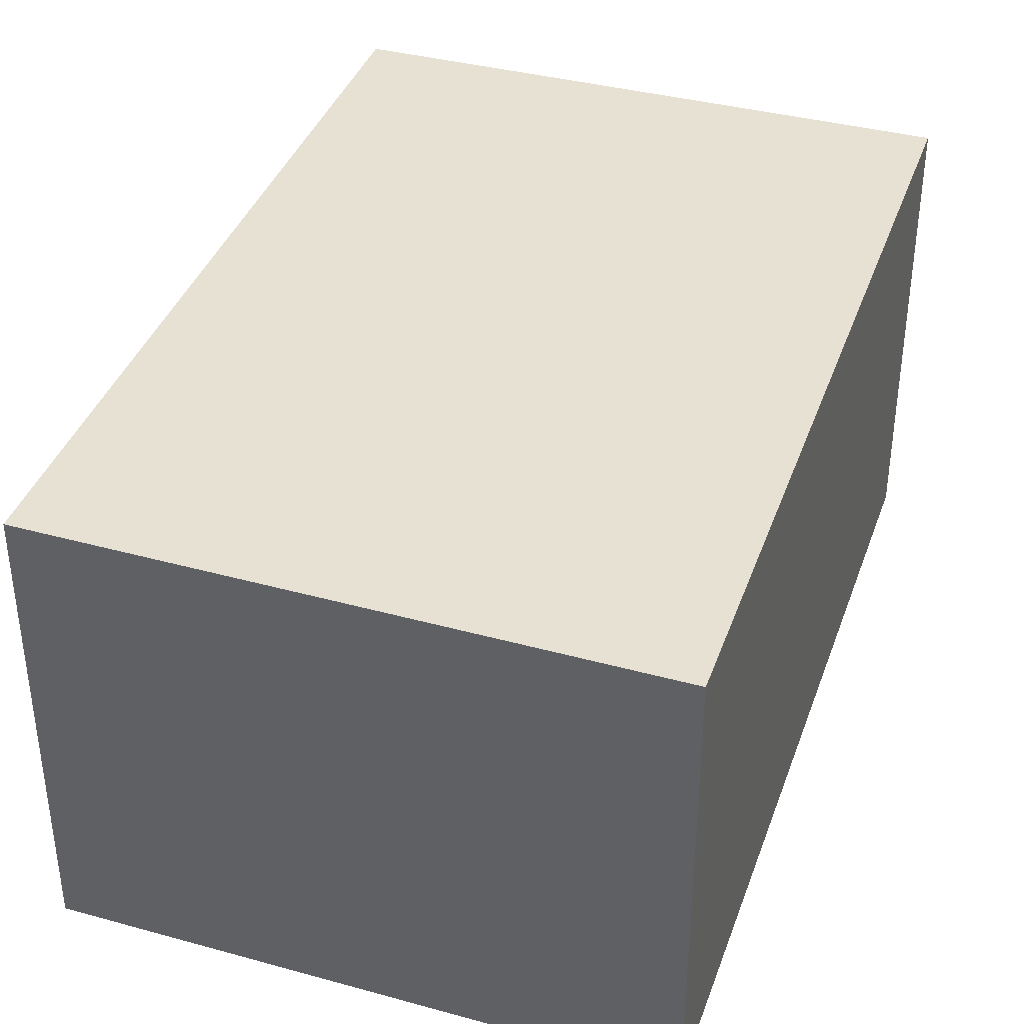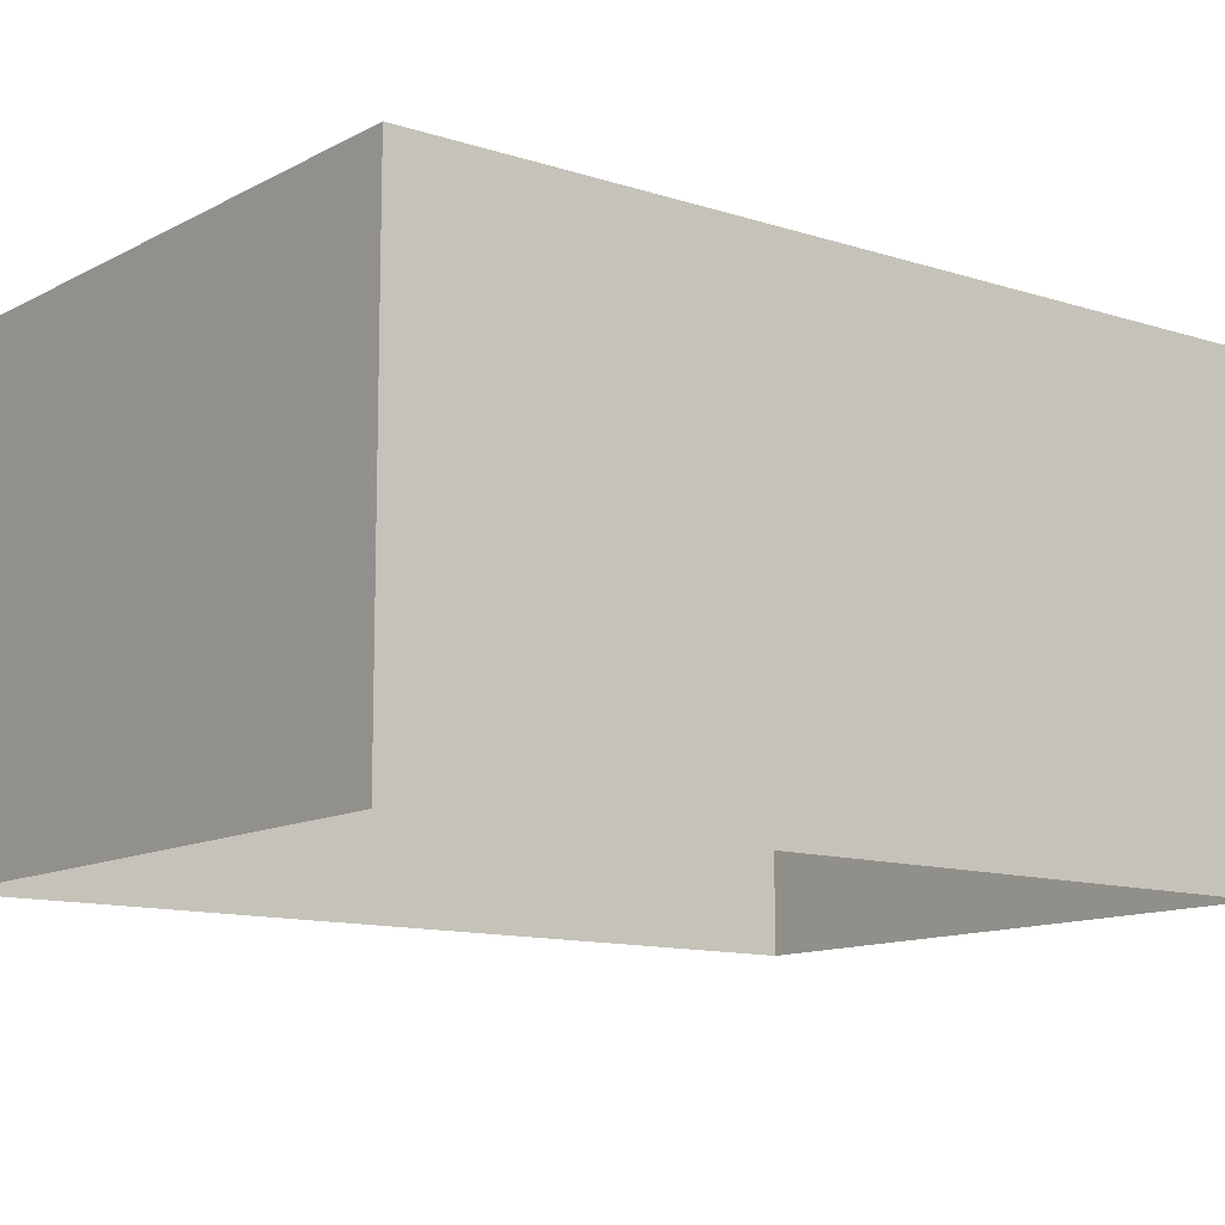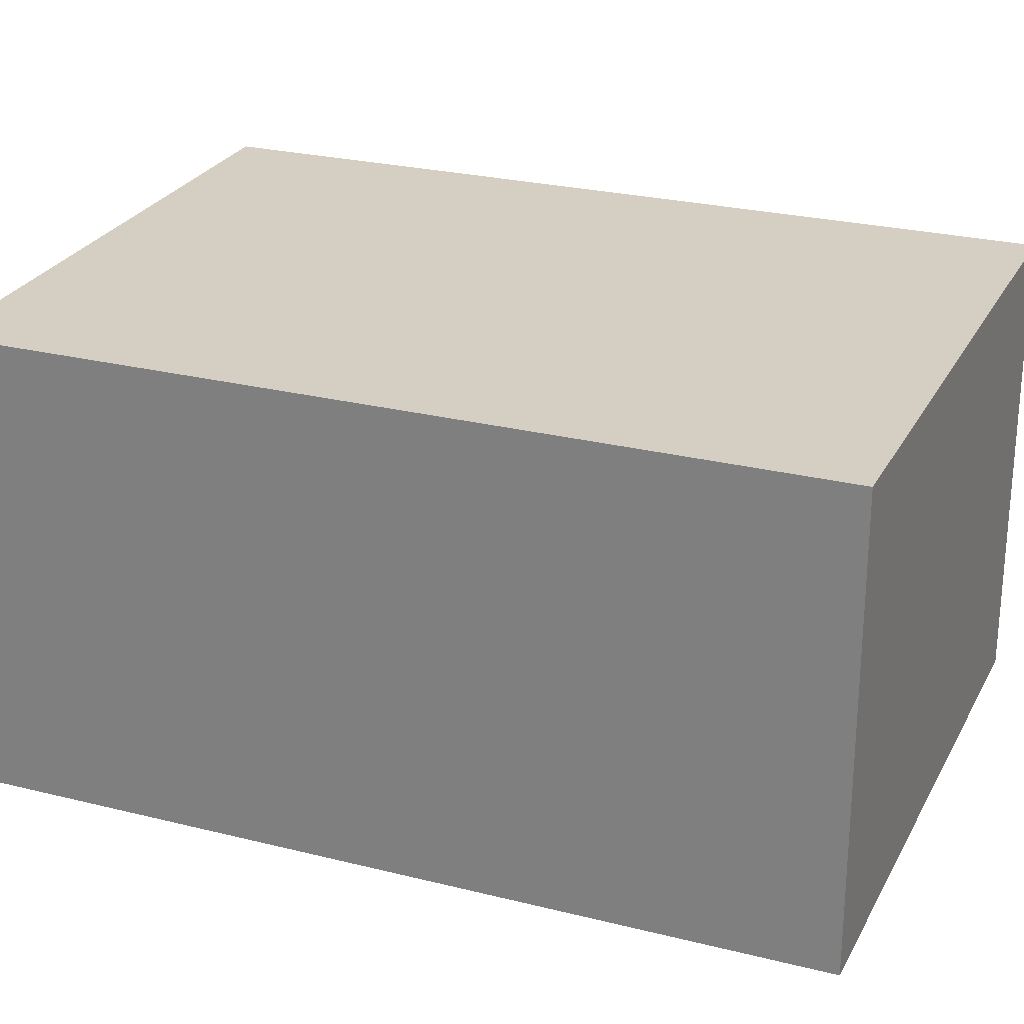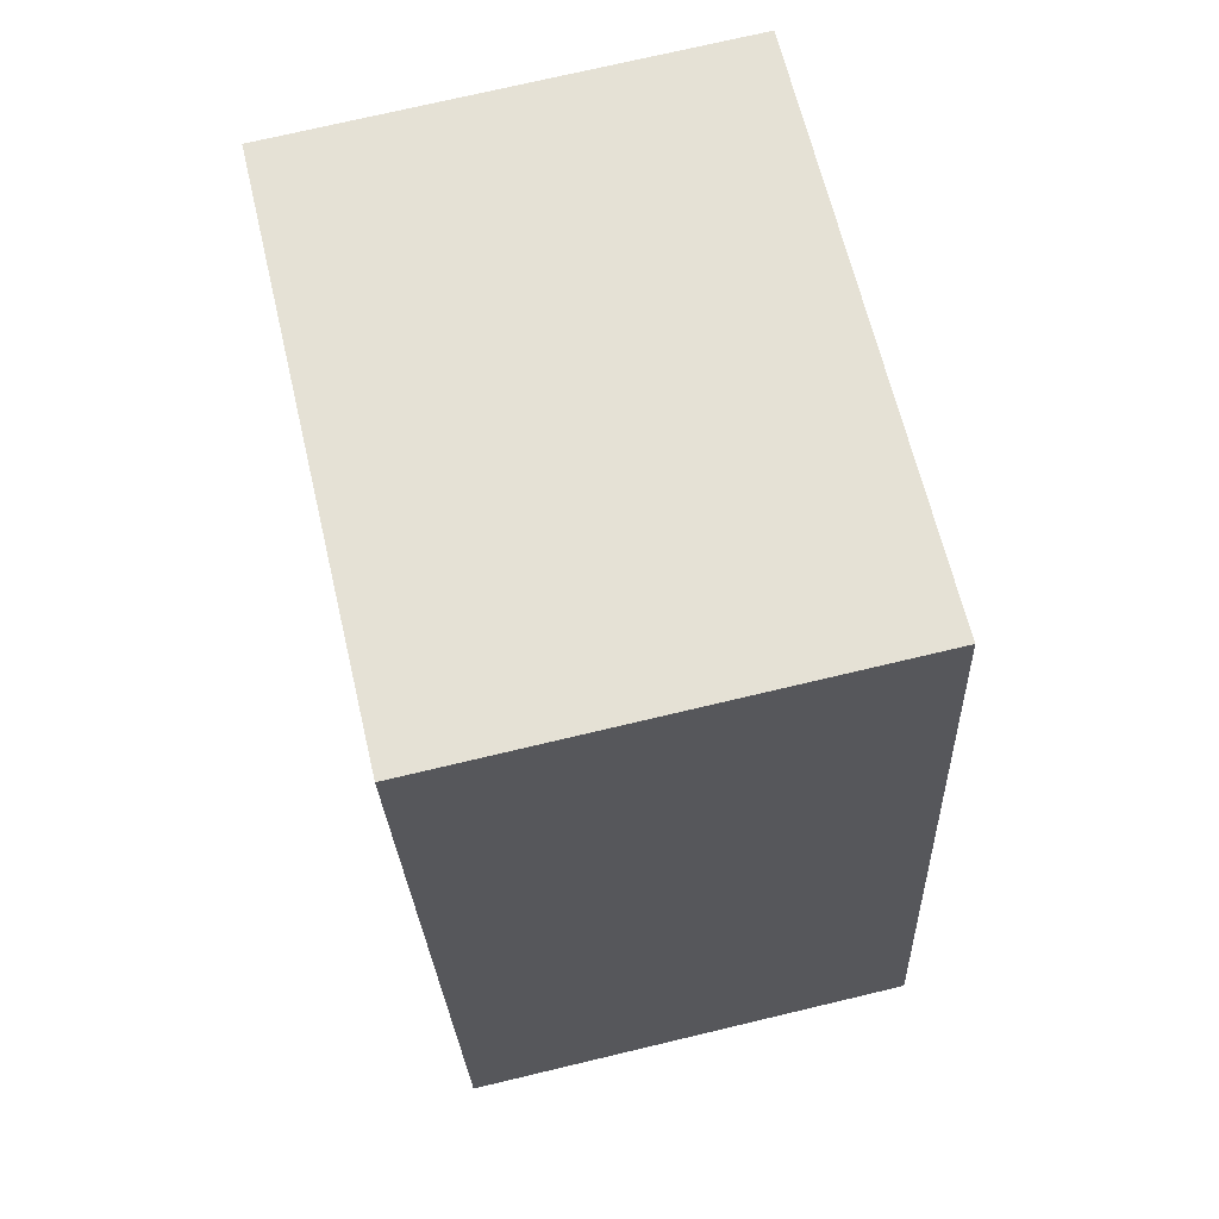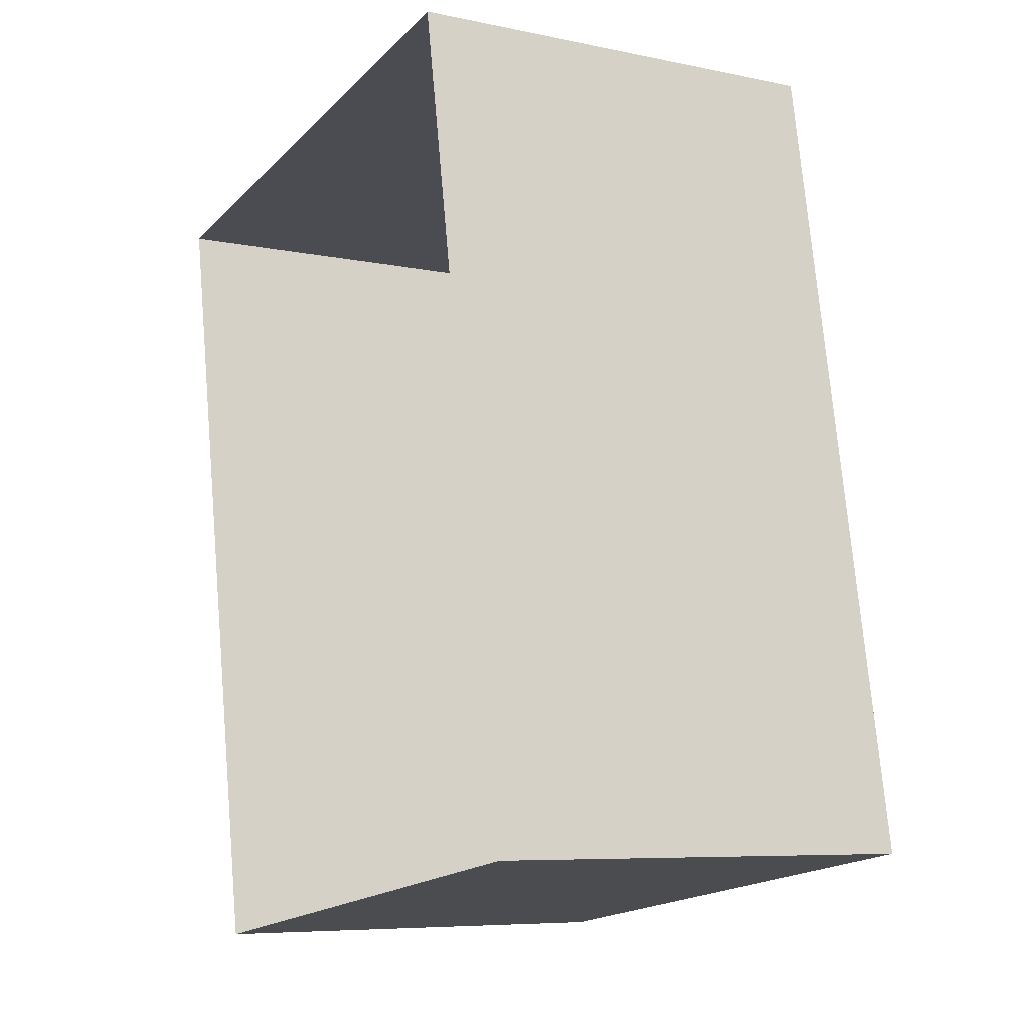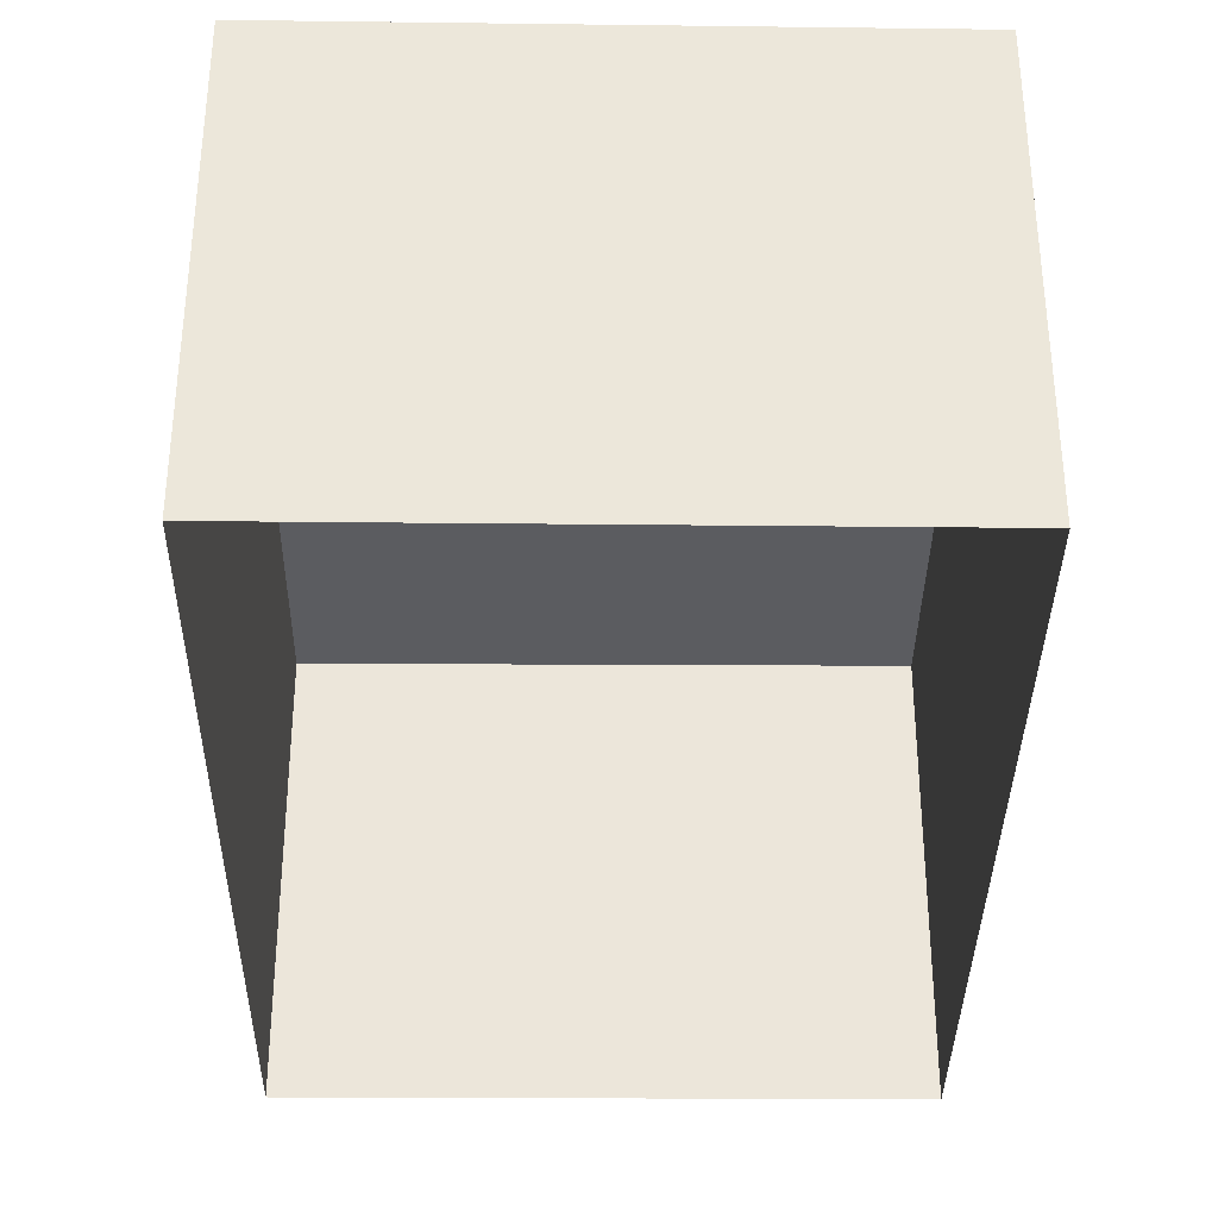
<metadata>
{"format":"obj","ext":"obj","renderer":"f3d","projection":"perspective","resolution":1024,"background":"white","views":[{"elev":38.9,"azim":-171.1,"up":"+Z"},{"elev":-11.8,"azim":42.3,"up":"+Z"},{"elev":25.7,"azim":102.1,"up":"+Z"},{"elev":73.9,"azim":-103.3,"up":"+Y"},{"elev":-7.3,"azim":-120.8,"up":"+Y"},{"elev":-35.0,"azim":-10.4,"up":"+Z"}]}
</metadata>
<code>
v -8.911e+04 -9.861e+04 8.625
v -8.911e+04 -9.861e+04 8.625
v -8.911e+04 -9.861e+04 8.626
v -8.911e+04 -9.862e+04 8.625
v -8.911e+04 -9.861e+04 11.09
v -8.911e+04 -9.861e+04 11.09
v -8.911e+04 -9.861e+04 11.09
v -8.911e+04 -9.862e+04 11.09
f 1 2 3
f 1 4 2
f 5 6 7
f 5 8 6
f 8 4 1
f 6 8 1
f 6 1 3
f 7 6 3
f 5 3 2
f 5 7 3
f 8 2 4
f 8 5 2

</code>
